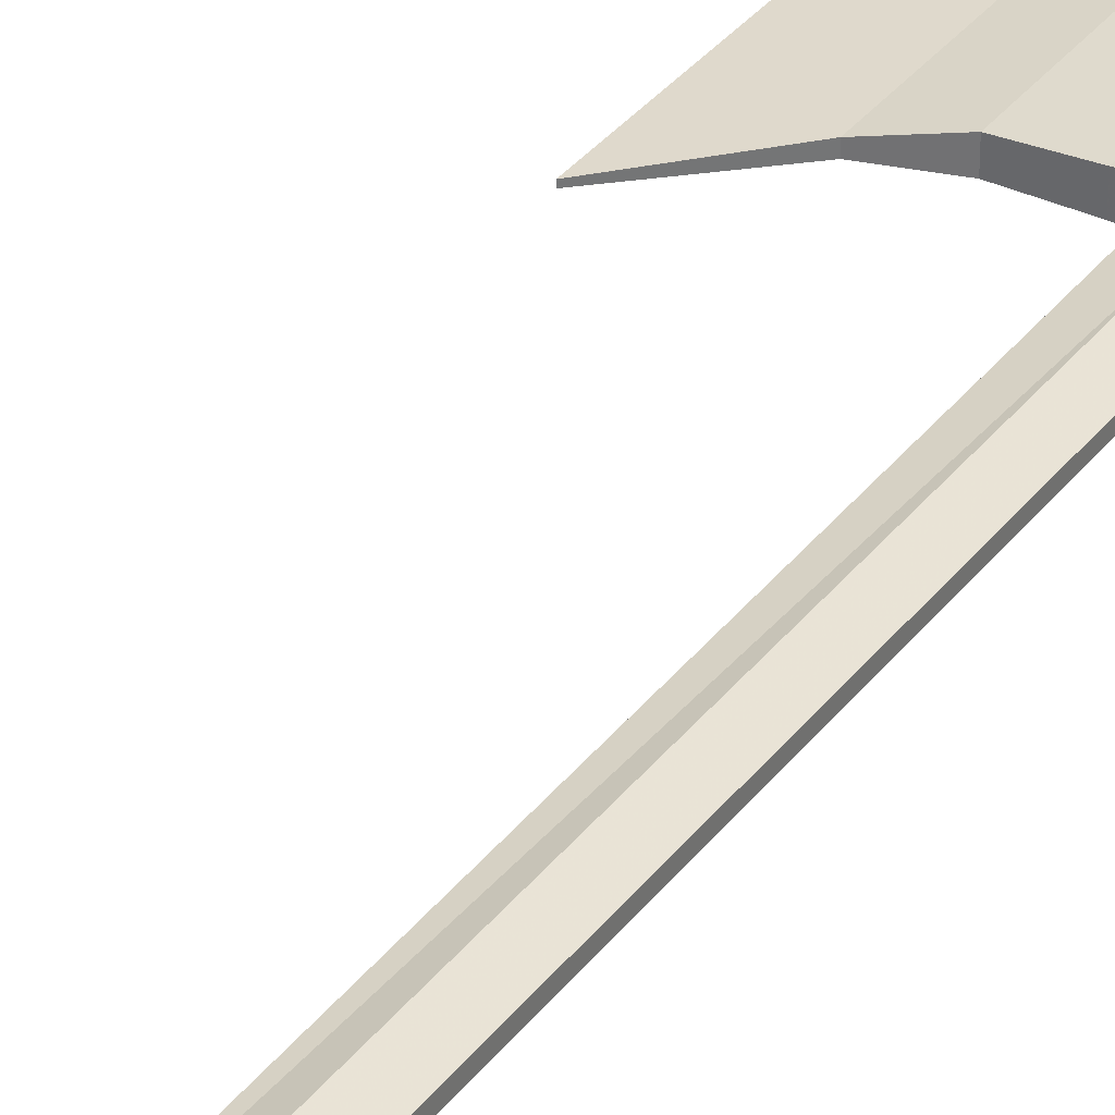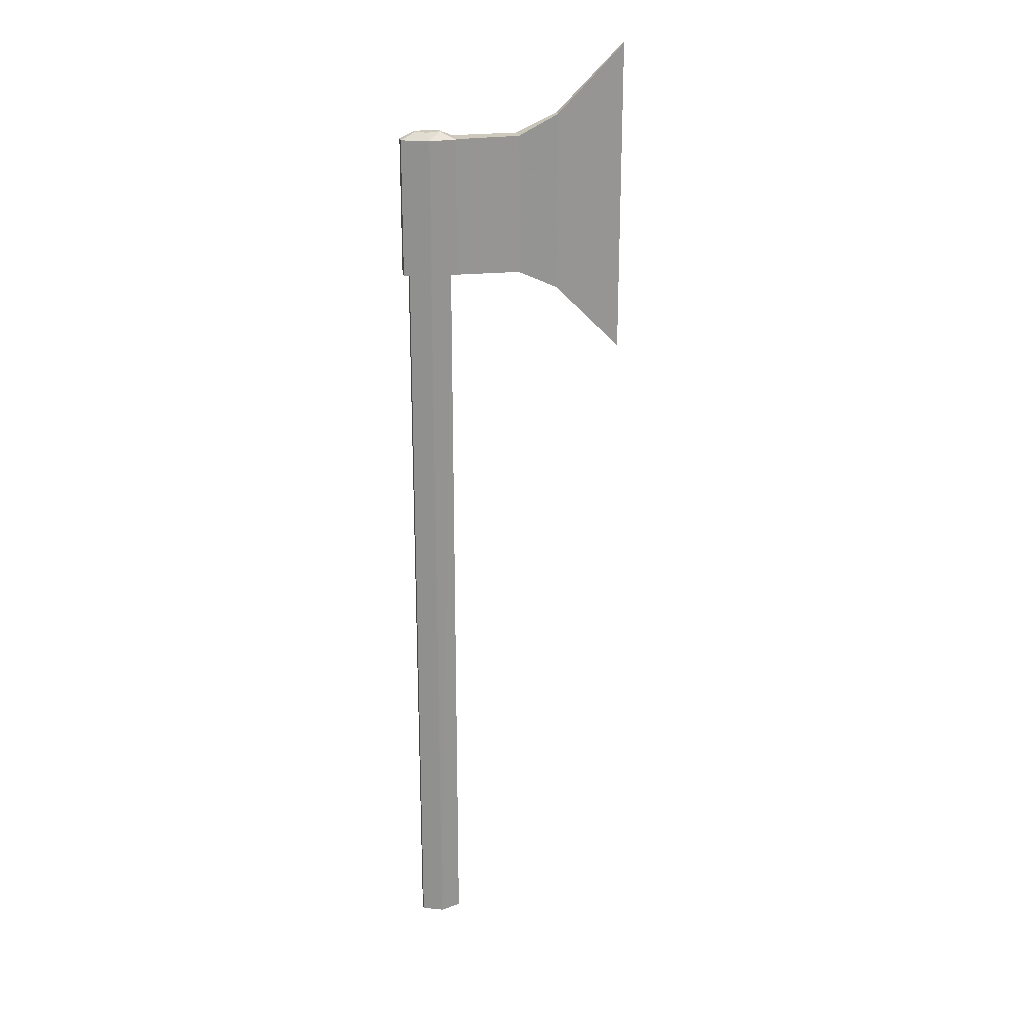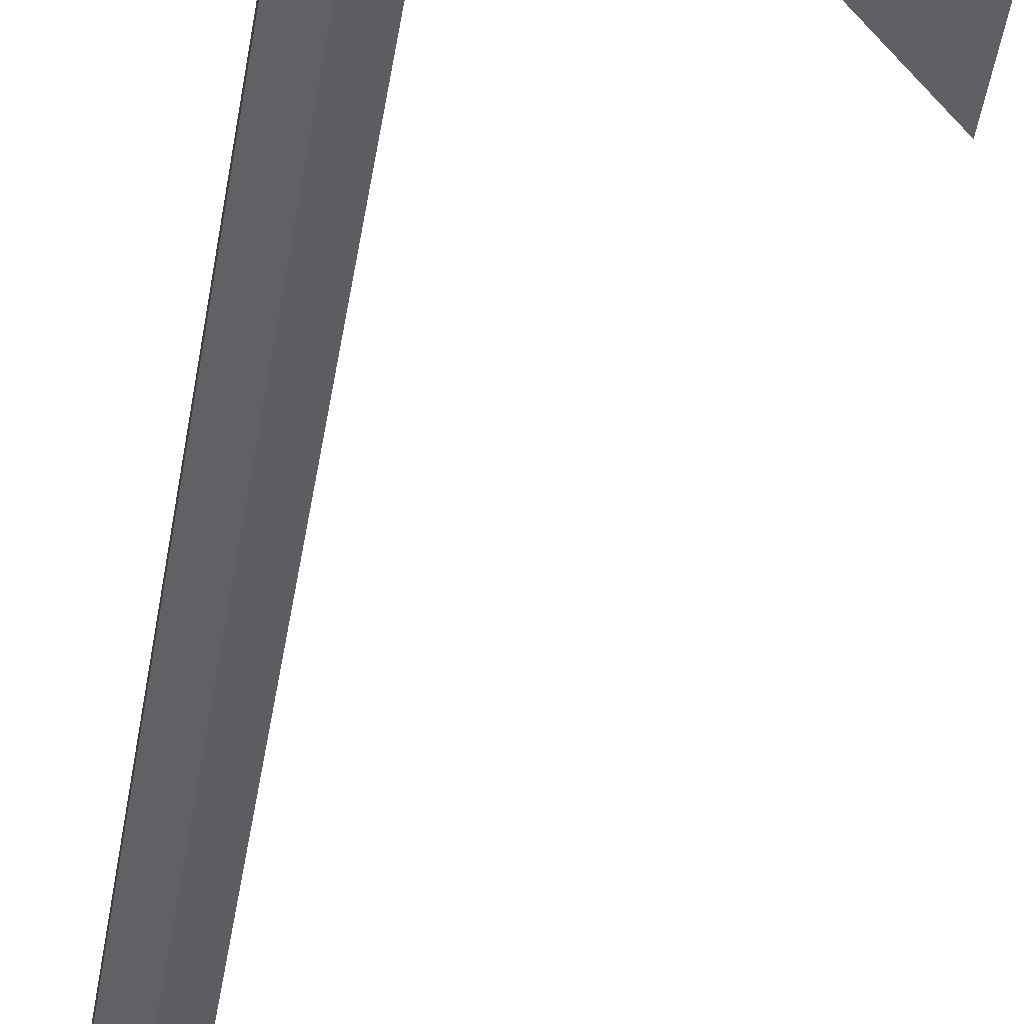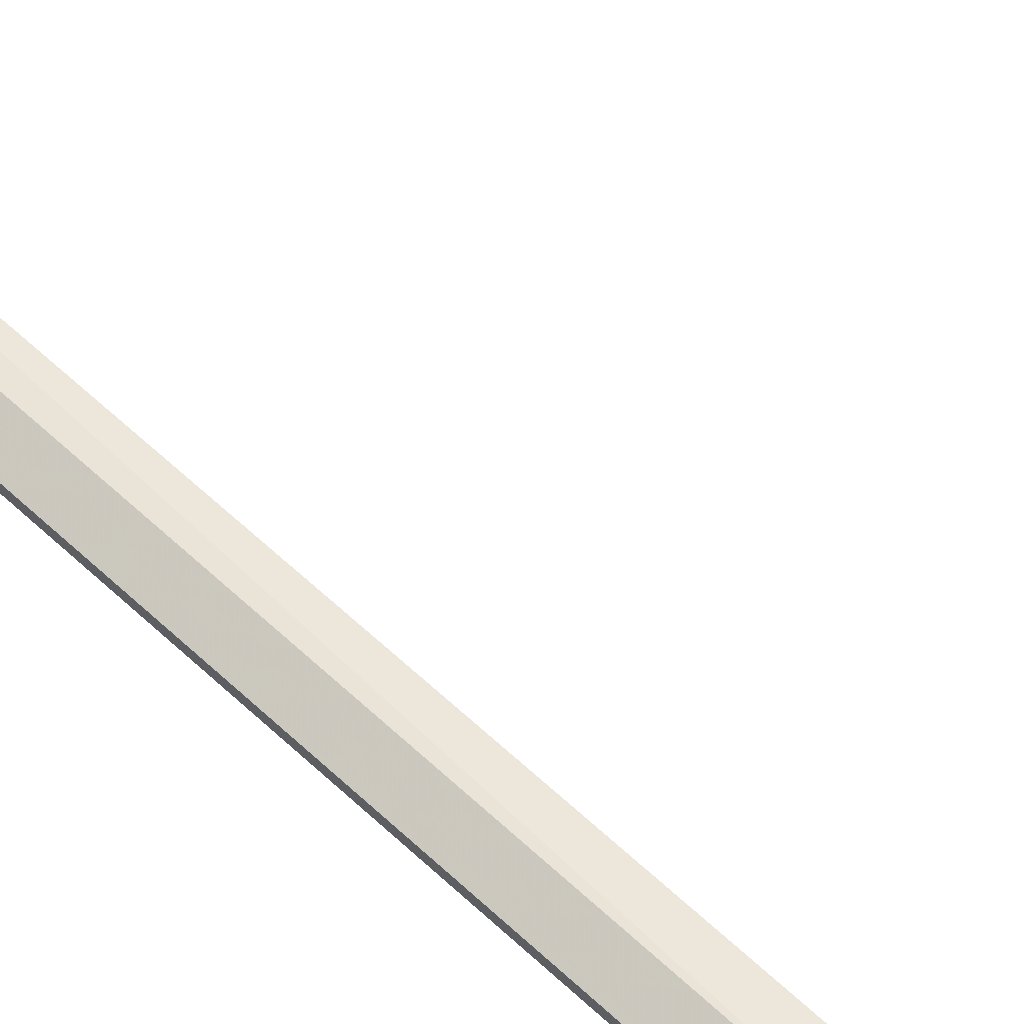
<metadata>
{"format":"obj","ext":"obj","renderer":"f3d","projection":"perspective","resolution":1024,"background":"white","views":[{"elev":33.9,"azim":31.5,"up":"+Z"},{"elev":22.6,"azim":169.3,"up":"+Y"},{"elev":-43.7,"azim":171.4,"up":"+Z"},{"elev":62.7,"azim":133.4,"up":"+Z"}]}
</metadata>
<code>
o axe_Cube.000
v -2.128 -1.339 0.01448
v -2.149 1.37 0.03993
v -2.128 -1.339 -0.01448
v -2.149 1.37 -0.03993
v -1.98 -1.339 0.01448
v -1.98 -1.339 -0.01448
v -1.959 1.37 -0.01866
v -2.054 1.37 -0.05433
v -2.054 -1.339 -0.04216
v -2.054 1.37 0.05433
v -2.054 -1.339 0.04216
v -1.959 1.37 0.01866
v -2.149 1.855 0.03993
v -2.149 1.855 -0.03993
v -1.959 1.855 -0.01866
v -2.054 1.855 -0.05433
v -2.054 1.855 0.05433
v -1.959 1.855 0.01866
v -2.376 1.367 0.03098
v -2.376 1.367 -0.03098
v -2.376 1.858 0.03098
v -2.376 1.858 -0.03098
v -2.52 1.298 0.01448
v -2.52 1.298 -0.01448
v -2.52 1.927 0.01448
v -2.52 1.927 -0.01448
v -2.755 1.06 0.006108
v -2.755 1.06 -0.006108
v -2.755 2.166 0.006108
v -2.755 2.166 -0.006108
v -2.099 1.88 0.008873
v -2.099 1.88 -0.008873
v -2.009 1.88 -0.008873
v -2.054 1.88 -0.02584
v -2.054 1.88 0.02584
v -2.009 1.88 0.008873
v -2.128 1.37 0.03085
v -2.128 1.37 -0.03085
v -1.98 1.37 -0.01448
v -2.054 1.37 0.04216
v -2.054 1.37 -0.04216
v -1.98 1.37 0.01448
v -2.212 1.369 0.03546
v -2.212 1.369 -0.03546
v -2.212 1.857 -0.03546
v -2.212 1.857 0.03546
v -2.128 1.37 -0.03085
v -2.128 1.37 -0.03085
v -2.128 -1.339 -0.01448
v -2.128 -1.339 -0.01448
v -2.128 -1.339 0.01448
v -2.128 -1.339 0.01448
v -2.054 1.37 -0.05433
v -1.959 1.37 -0.01866
v -1.959 1.37 -0.01866
v -1.98 1.37 -0.01448
v -1.98 1.37 -0.01448
v -1.98 -1.339 -0.01448
v -1.98 -1.339 -0.01448
v -2.054 -1.339 -0.04216
v -2.054 -1.339 -0.04216
v -1.98 -1.339 0.01448
v -1.98 -1.339 0.01448
v -2.054 1.37 0.05433
v -2.149 1.37 0.03993
v -2.054 -1.339 0.04216
v -2.054 -1.339 0.04216
v -2.149 1.37 -0.03993
v -2.054 1.37 0.04216
v -2.054 1.37 0.04216
v -2.054 1.37 -0.04216
v -2.054 1.37 -0.04216
v -1.959 1.37 0.01866
v -1.959 1.37 0.01866
v -1.98 1.37 0.01448
v -1.98 1.37 0.01448
v -2.054 1.855 -0.05433
v -1.959 1.855 -0.01866
v -1.959 1.855 -0.01866
v -1.959 1.855 -0.01866
v -2.054 1.855 0.05433
v -2.149 1.855 0.03993
v -2.149 1.855 0.03993
v -2.149 1.855 -0.03993
v -2.149 1.855 -0.03993
v -1.959 1.855 0.01866
v -1.959 1.855 0.01866
v -1.959 1.855 0.01866
v -2.212 1.369 0.03546
v -2.376 1.367 0.03098
v -2.212 1.369 -0.03546
v -2.212 1.857 -0.03546
v -2.376 1.858 -0.03098
v -2.212 1.857 0.03546
v -2.376 1.367 -0.03098
v -2.52 1.298 -0.01448
v -2.52 1.927 -0.01448
v -2.52 1.298 0.01448
v -2.376 1.858 0.03098
v -2.52 1.927 0.01448
v -2.755 1.06 0.006108
v -2.755 1.06 0.006108
v -2.755 1.06 -0.006108
v -2.755 1.06 -0.006108
v -2.755 2.166 0.006108
v -2.755 2.166 0.006108
v -2.755 2.166 -0.006108
v -2.755 2.166 -0.006108
v -2.054 1.88 -0.02584
v -2.009 1.88 -0.008873
v -2.054 1.88 0.02584
v -2.099 1.88 0.008873
v -2.099 1.88 -0.008873
v -2.009 1.88 0.008873
v -2.128 1.37 0.03085
v -2.128 1.37 0.03085
f 46 92 93 99
f 99 93 97 100
f 100 97 108 29
f 84 82 112 113
f 112 35 114 33 34 113
f 82 84 92 46
f 116 47 49 51
f 71 56 58 61
f 39 75 62 59
f 69 37 52 67
f 42 40 66 63
f 38 41 60 50
f 44 89 90 95
f 53 4 85 77
f 2 64 81 83
f 54 53 77 78
f 64 74 87 81
f 73 55 79 86
f 22 20 24 26
f 43 94 21 19
f 45 91 20 22
f 96 98 101 103
f 95 90 98 96
f 19 21 25 23
f 104 102 105 107
f 23 25 106 27
f 26 24 28 30
f 17 88 36 111
f 16 14 32 109
f 80 16 109 110
f 18 15 33 114
f 13 17 111 31
f 68 8 72 48
f 12 10 70 76
f 10 65 115 70
f 7 12 76 57
f 8 7 57 72
f 65 68 48 115
f 85 4 91 45
f 2 83 94 43
f 68 65 89 44
f 3 9 6 5 11 1

</code>
